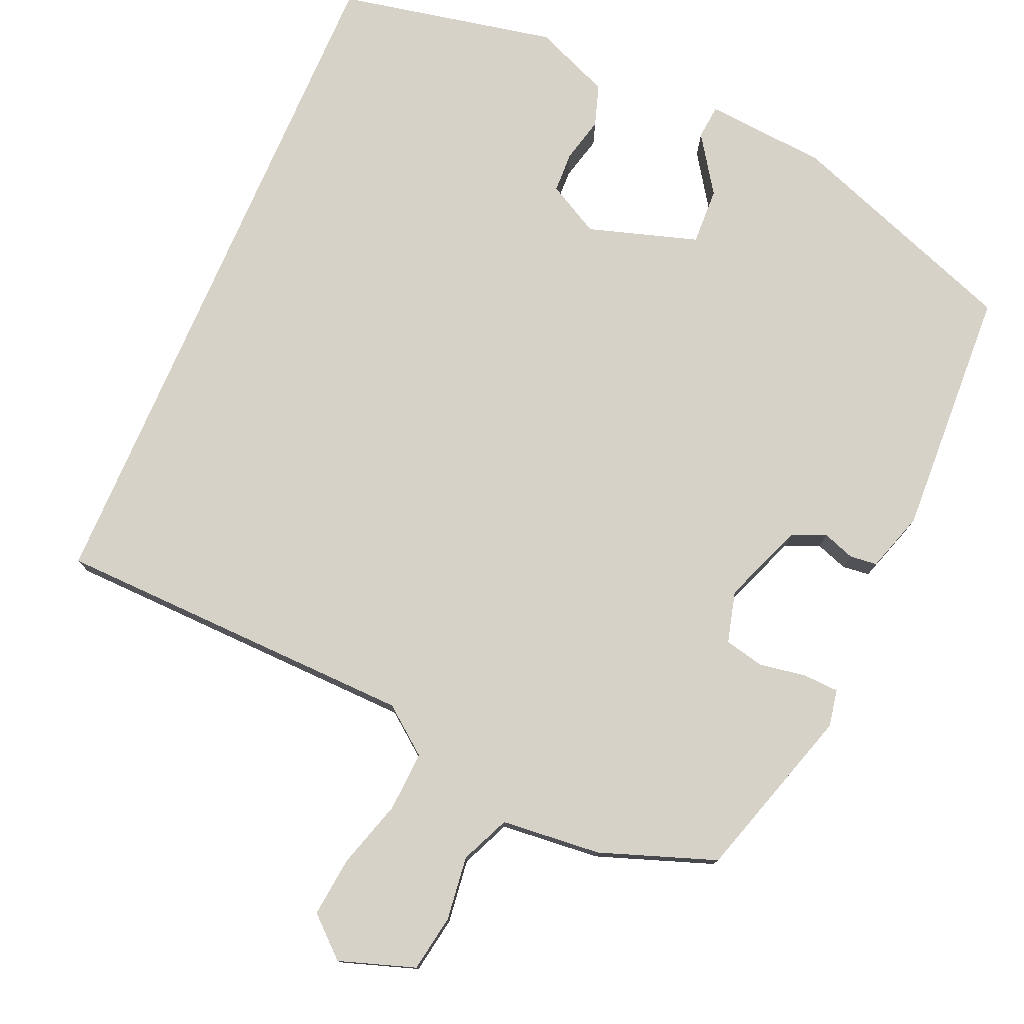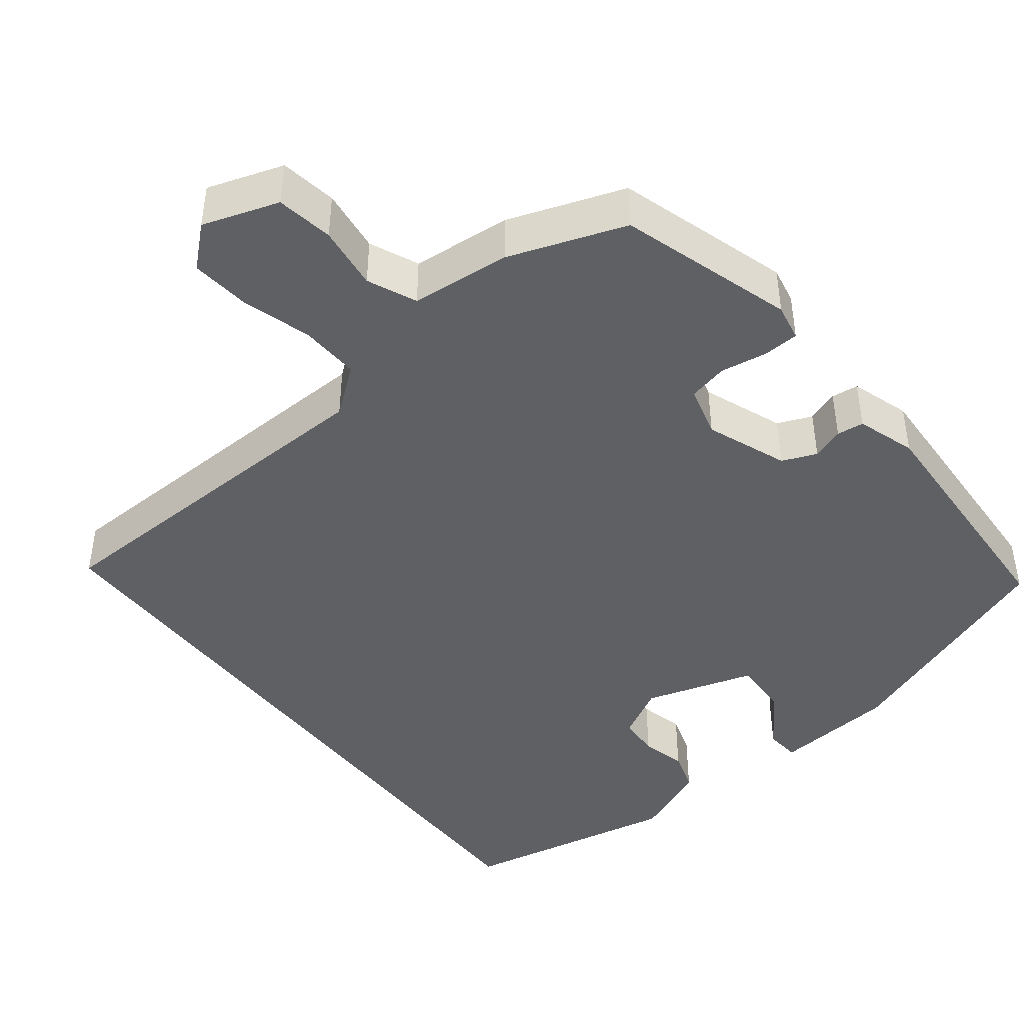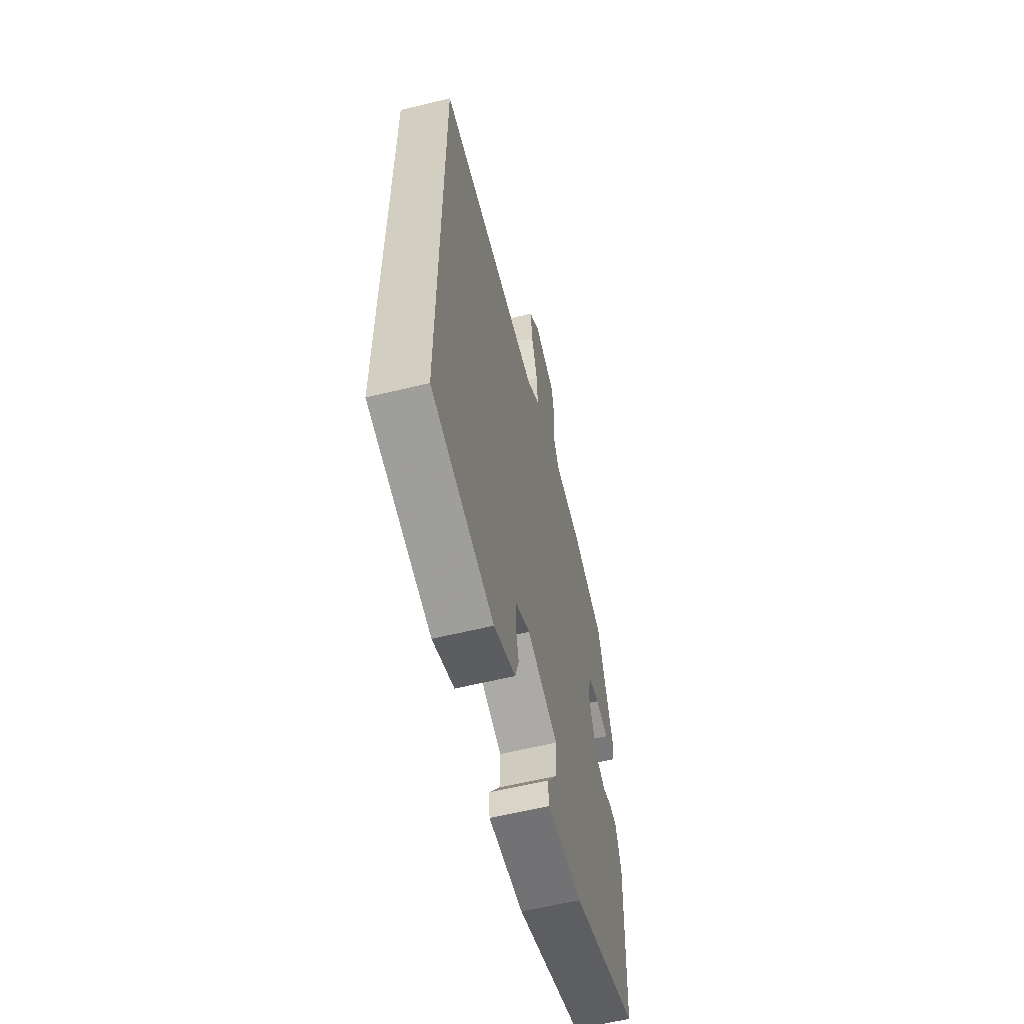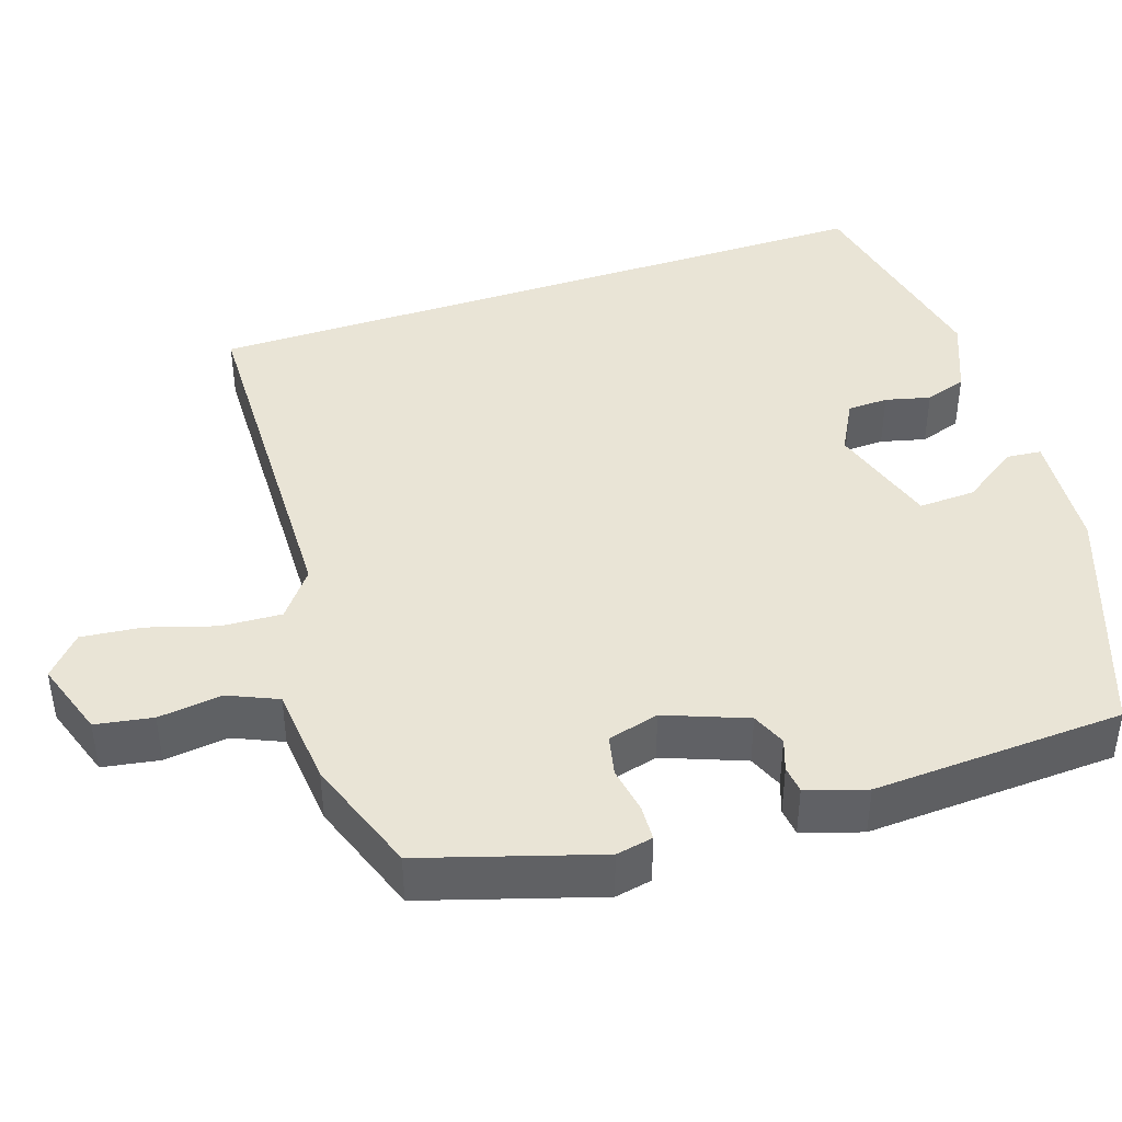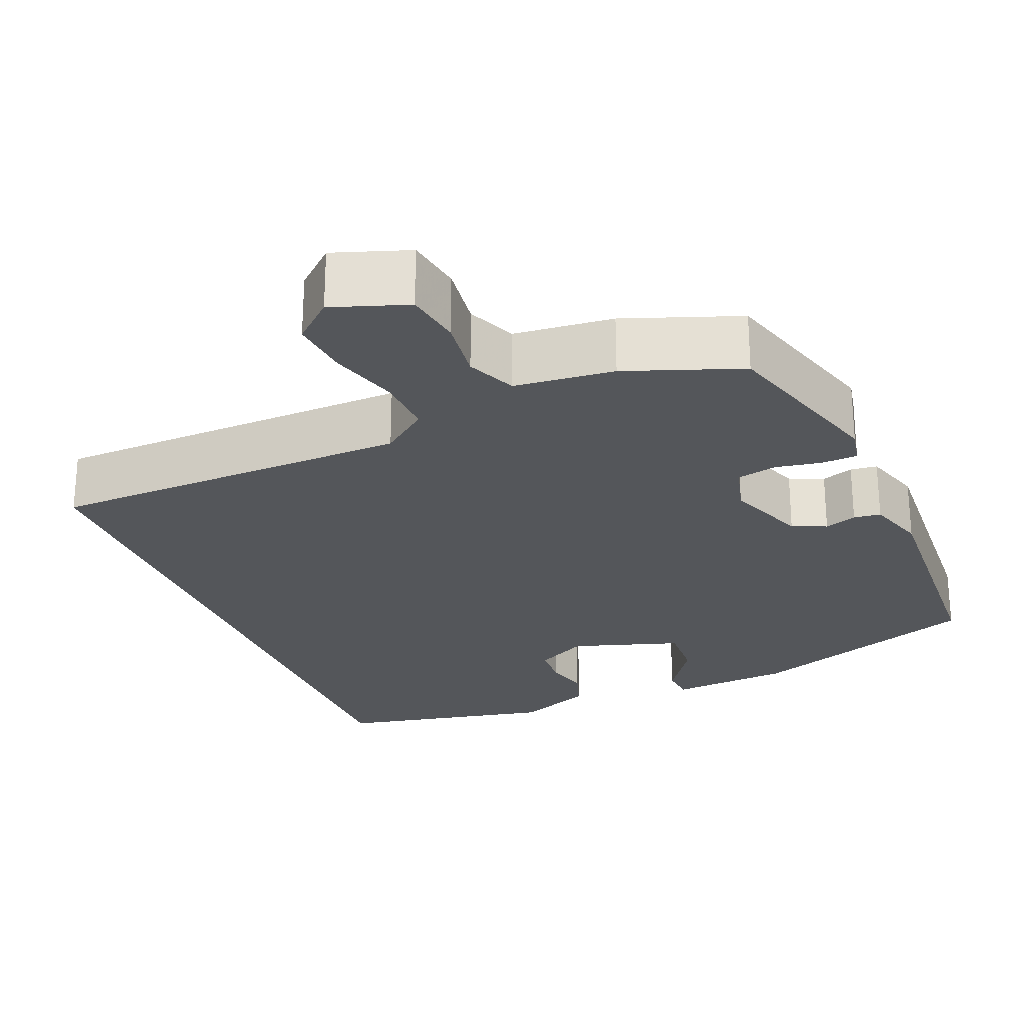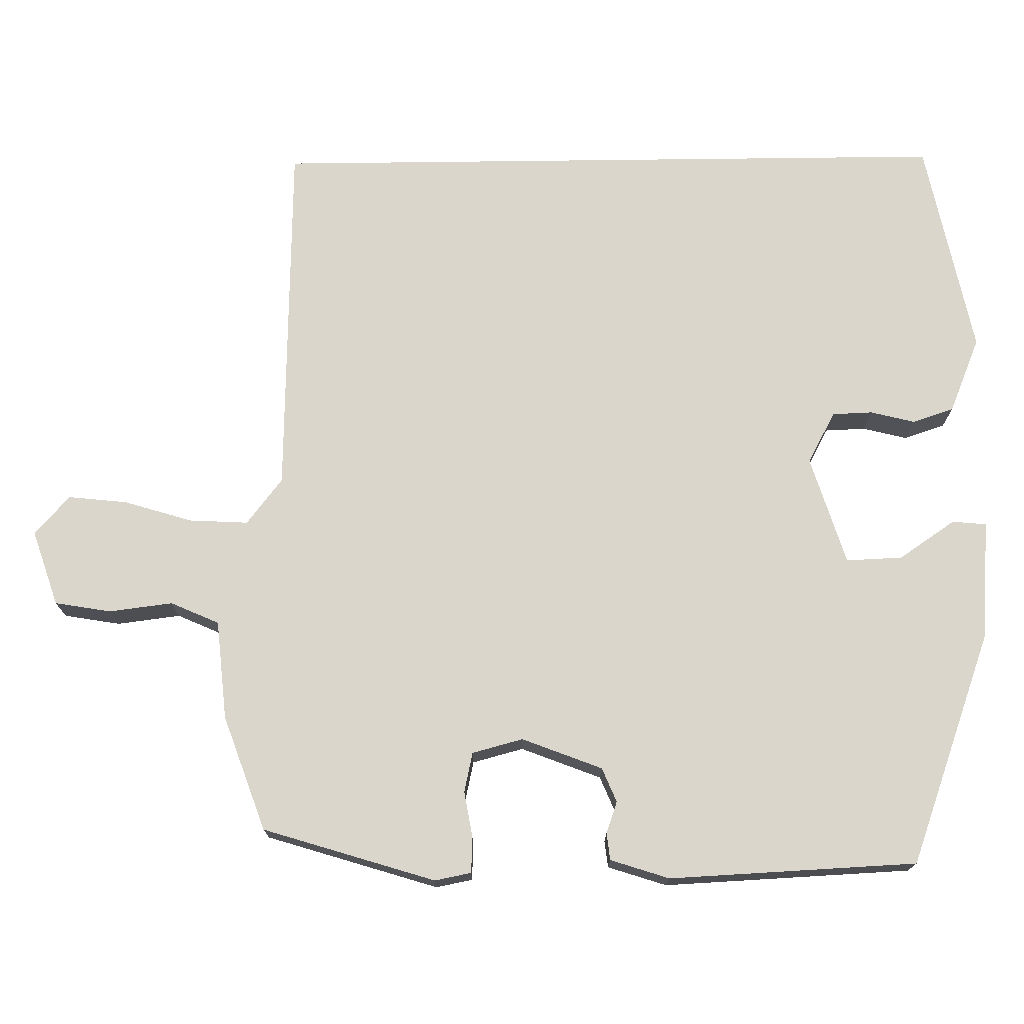
<metadata>
{"format":"obj","ext":"obj","renderer":"f3d","projection":"perspective","resolution":1024,"background":"white","views":[{"elev":77.5,"azim":23.4,"up":"+Y"},{"elev":-44.3,"azim":38.0,"up":"+Y"},{"elev":-59.9,"azim":-76.0,"up":"+Z"},{"elev":42.5,"azim":71.5,"up":"+Y"},{"elev":-25.5,"azim":22.0,"up":"+Y"},{"elev":73.9,"azim":89.3,"up":"+Y"}]}
</metadata>
<code>
v -0.5 0.07 -0.423
v -0.5 0.07 0.443
v -0.044 0.07 0.454
v 0.014 0.07 0.499
v 0.01 0.07 0.574
v -0.016 0.07 0.659
v -0.024 0.07 0.734
v 0.025 0.07 0.778
v 0.12 0.07 0.746
v 0.132 0.07 0.675
v 0.122 0.07 0.595
v 0.149 0.07 0.534
v 0.274 0.07 0.522
v 0.419 0.07 0.47
v 0.486 0.07 0.253
v 0.477 0.07 0.207
v 0.432 0.07 0.205
v 0.374 0.07 0.215
v 0.324 0.07 0.204
v 0.307 0.07 0.14
v 0.346 0.07 0.039
v 0.389 0.07 0.021
v 0.429 0.07 0.035
v 0.463 0.07 0.031
v 0.487 0.07 -0.043
v 0.472 0.07 -0.356
v 0.18 0.07 -0.462
v 0.028 0.07 -0.474
v 0.024 0.07 -0.431
v 0.072 0.07 -0.36
v 0.075 0.07 -0.289
v -0.062 0.07 -0.246
v -0.127 0.07 -0.281
v -0.129 0.07 -0.332
v -0.115 0.07 -0.388
v -0.132 0.07 -0.44
v -0.227 0.07 -0.479
v -0.5 0 -0.423
v -0.5 0 0.443
v -0.044 0 0.454
v 0.014 0 0.499
v 0.01 0 0.574
v -0.016 0 0.659
v -0.024 0 0.734
v 0.025 0 0.778
v 0.12 0 0.746
v 0.132 0 0.675
v 0.122 0 0.595
v 0.149 0 0.534
v 0.274 0 0.522
v 0.419 0 0.47
v 0.486 0 0.253
v 0.477 0 0.207
v 0.432 0 0.205
v 0.374 0 0.215
v 0.324 0 0.204
v 0.307 0 0.14
v 0.346 0 0.039
v 0.389 0 0.021
v 0.429 0 0.035
v 0.463 0 0.031
v 0.487 0 -0.043
v 0.472 0 -0.356
v 0.18 0 -0.462
v 0.028 0 -0.474
v 0.024 0 -0.431
v 0.072 0 -0.36
v 0.075 0 -0.289
v -0.062 0 -0.246
v -0.127 0 -0.281
v -0.129 0 -0.332
v -0.115 0 -0.388
v -0.132 0 -0.44
v -0.227 0 -0.479
f 37 1 2
f 36 37 2
f 35 36 2
f 34 35 2
f 33 34 2
f 32 33 2 3
f 31 32 3 4
f 28 29 30
f 27 28 30
f 26 27 30
f 25 26 30
f 24 25 30
f 23 24 30
f 22 23 30
f 21 22 30 31
f 31 4 5
f 21 31 5
f 20 21 5
f 16 17 18
f 15 16 18
f 14 15 18
f 13 14 18
f 12 13 18
f 12 18 19
f 9 10 11
f 8 9 11
f 7 8 11
f 6 7 11
f 5 6 11
f 5 11 12
f 5 12 19 20
f 39 38 74
f 39 74 73
f 39 73 72
f 39 72 71
f 39 71 70
f 40 39 70 69
f 41 40 69 68
f 67 66 65
f 67 65 64
f 67 64 63
f 67 63 62
f 67 62 61
f 67 61 60
f 67 60 59
f 68 67 59 58
f 42 41 68
f 42 68 58
f 42 58 57
f 55 54 53
f 55 53 52
f 55 52 51
f 55 51 50
f 55 50 49
f 56 55 49
f 48 47 46
f 48 46 45
f 48 45 44
f 48 44 43
f 48 43 42
f 49 48 42
f 57 56 49 42
f 1 38 39 2
f 2 39 40 3
f 3 40 41 4
f 4 41 42 5
f 5 42 43 6
f 6 43 44 7
f 7 44 45 8
f 8 45 46 9
f 9 46 47 10
f 10 47 48 11
f 11 48 49 12
f 12 49 50 13
f 13 50 51 14
f 14 51 52 15
f 15 52 53 16
f 16 53 54 17
f 17 54 55 18
f 18 55 56 19
f 19 56 57 20
f 20 57 58 21
f 21 58 59 22
f 22 59 60 23
f 23 60 61 24
f 24 61 62 25
f 25 62 63 26
f 26 63 64 27
f 27 64 65 28
f 28 65 66 29
f 29 66 67 30
f 30 67 68 31
f 31 68 69 32
f 32 69 70 33
f 33 70 71 34
f 34 71 72 35
f 35 72 73 36
f 36 73 74 37
f 37 74 38 1

</code>
